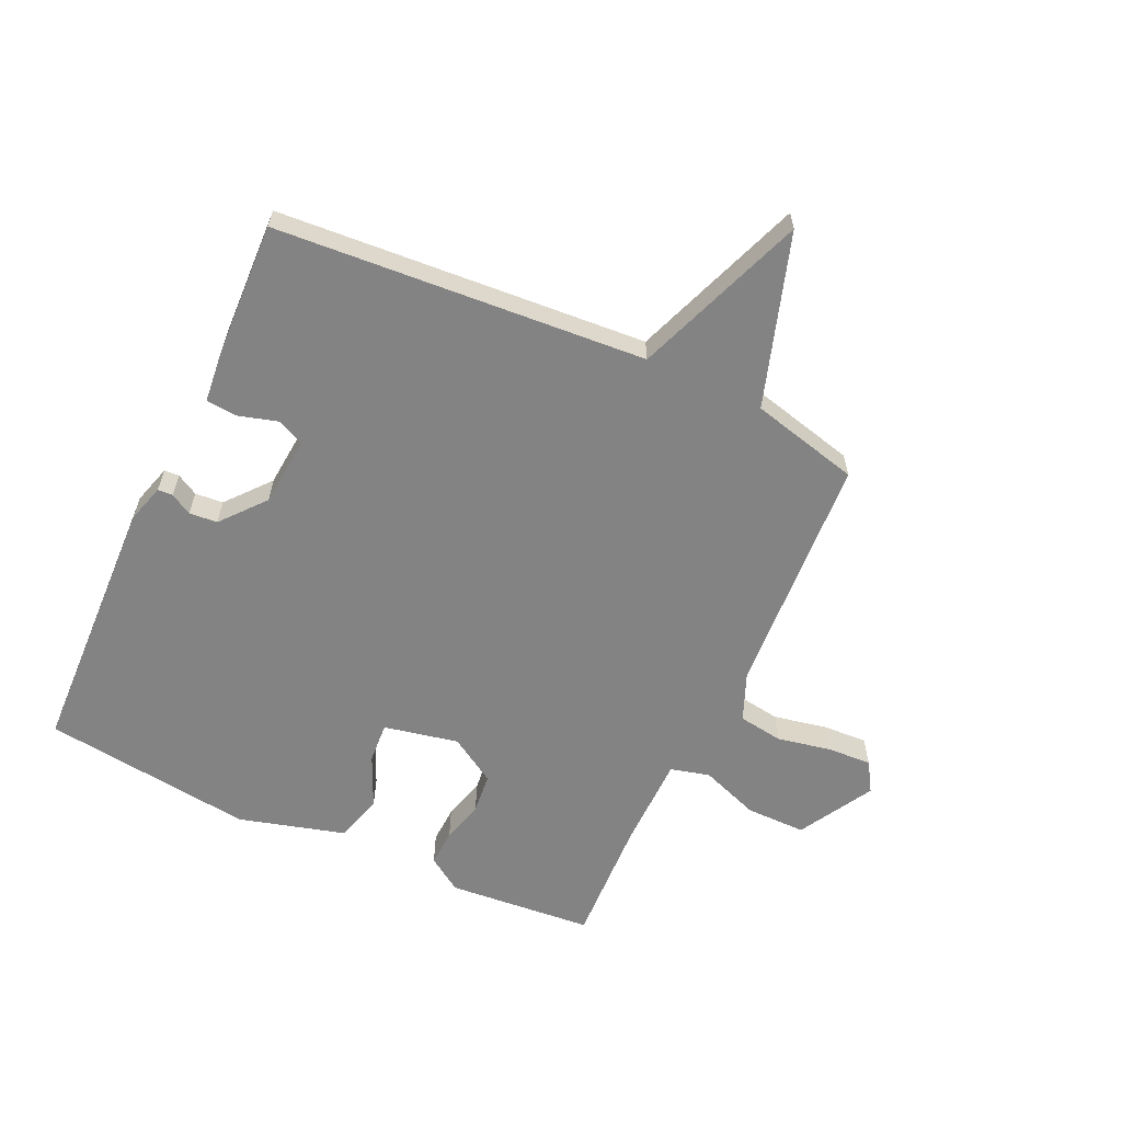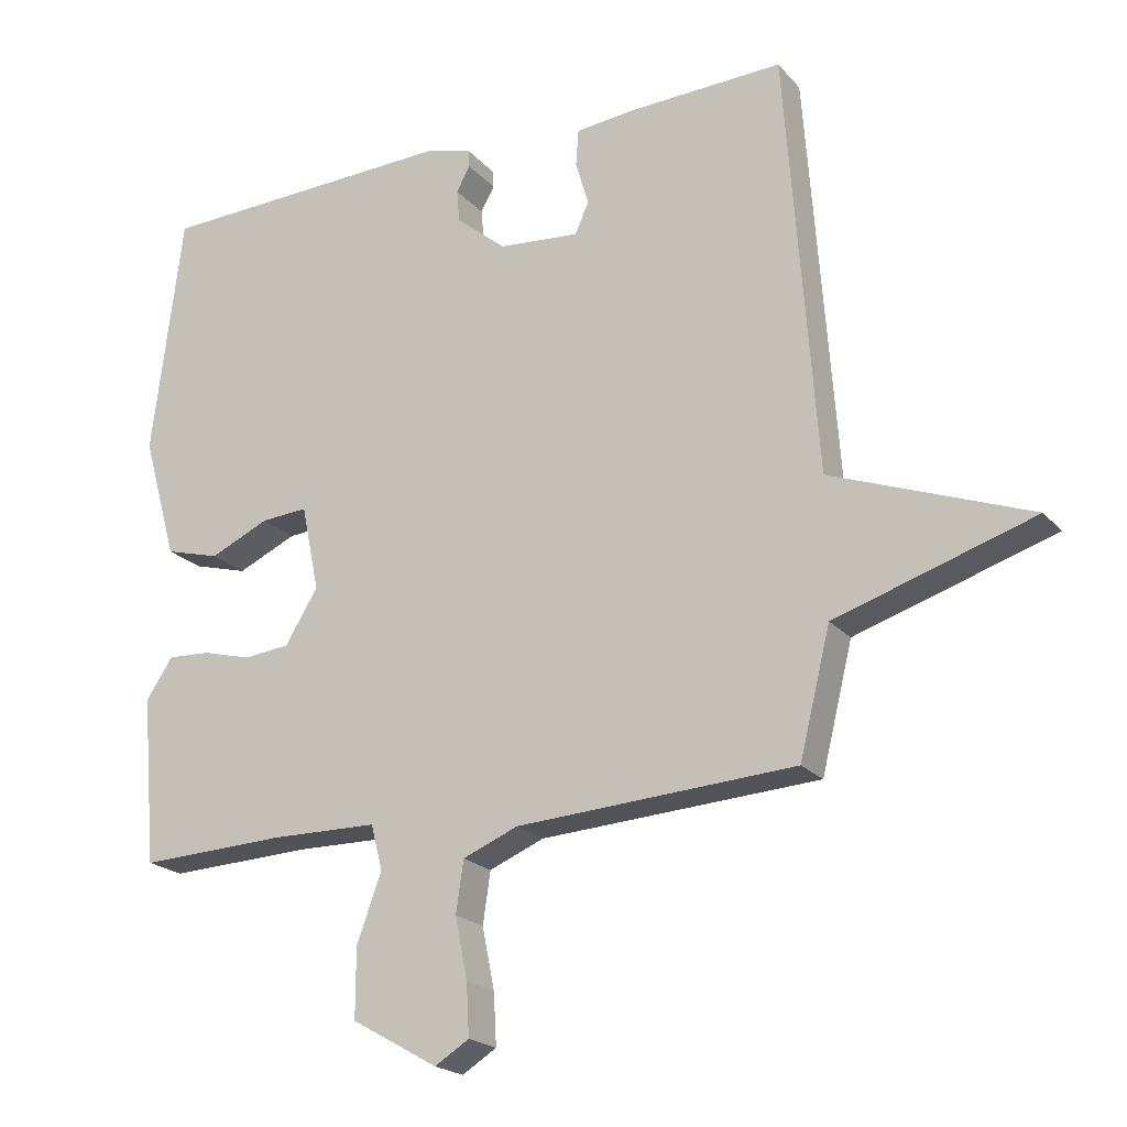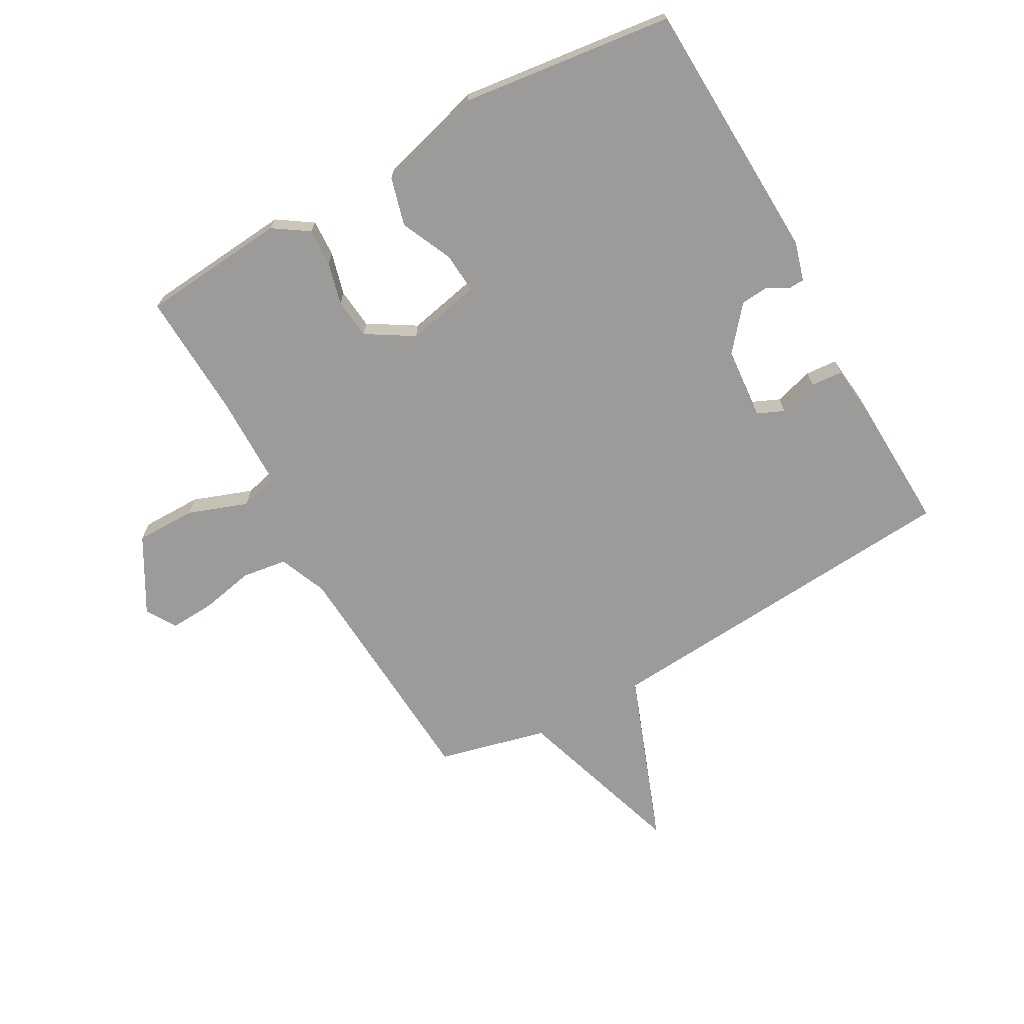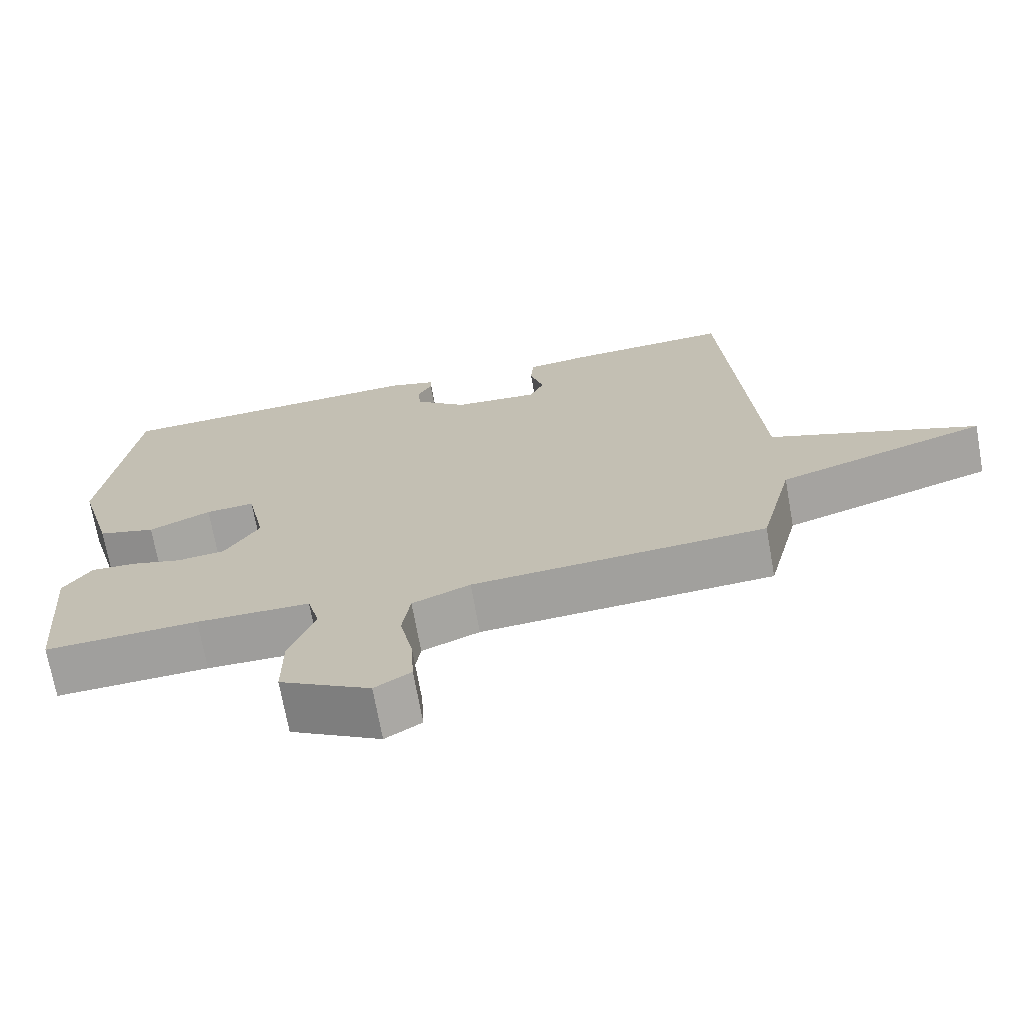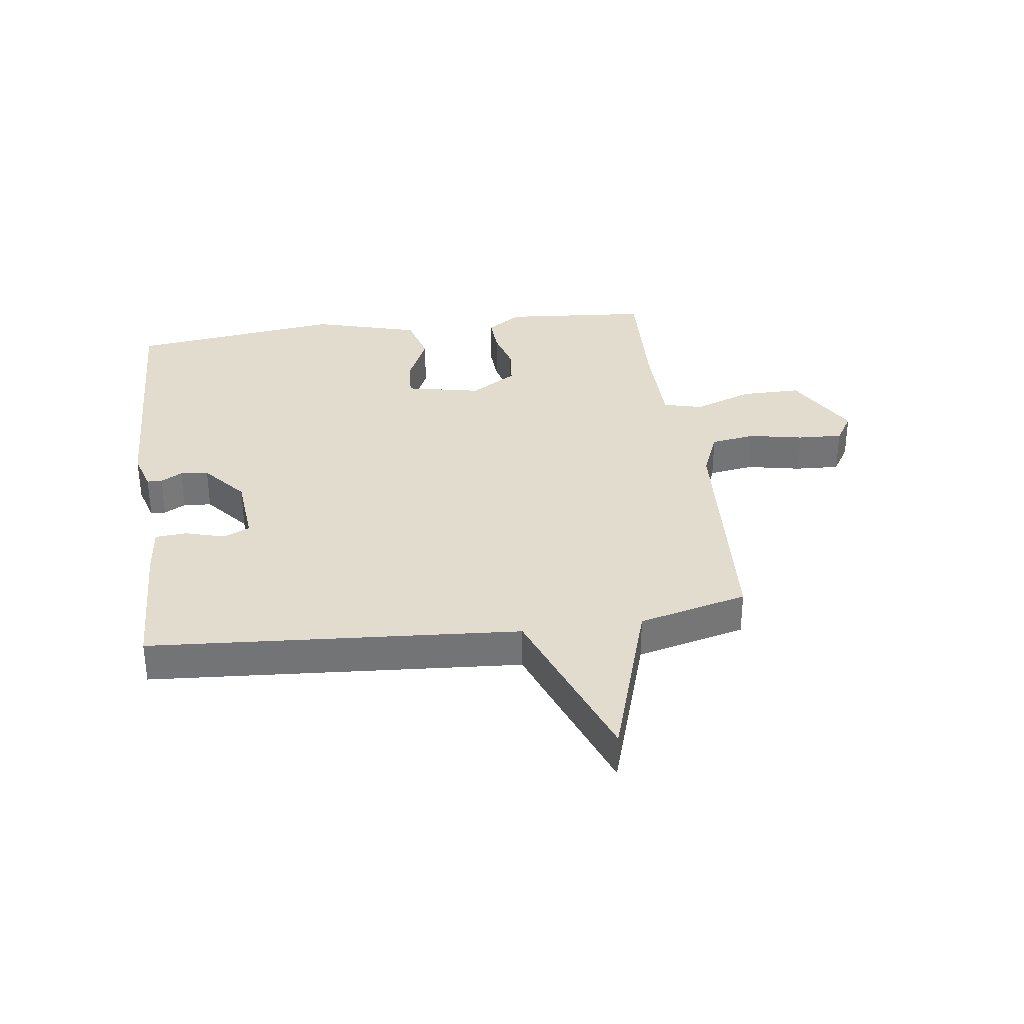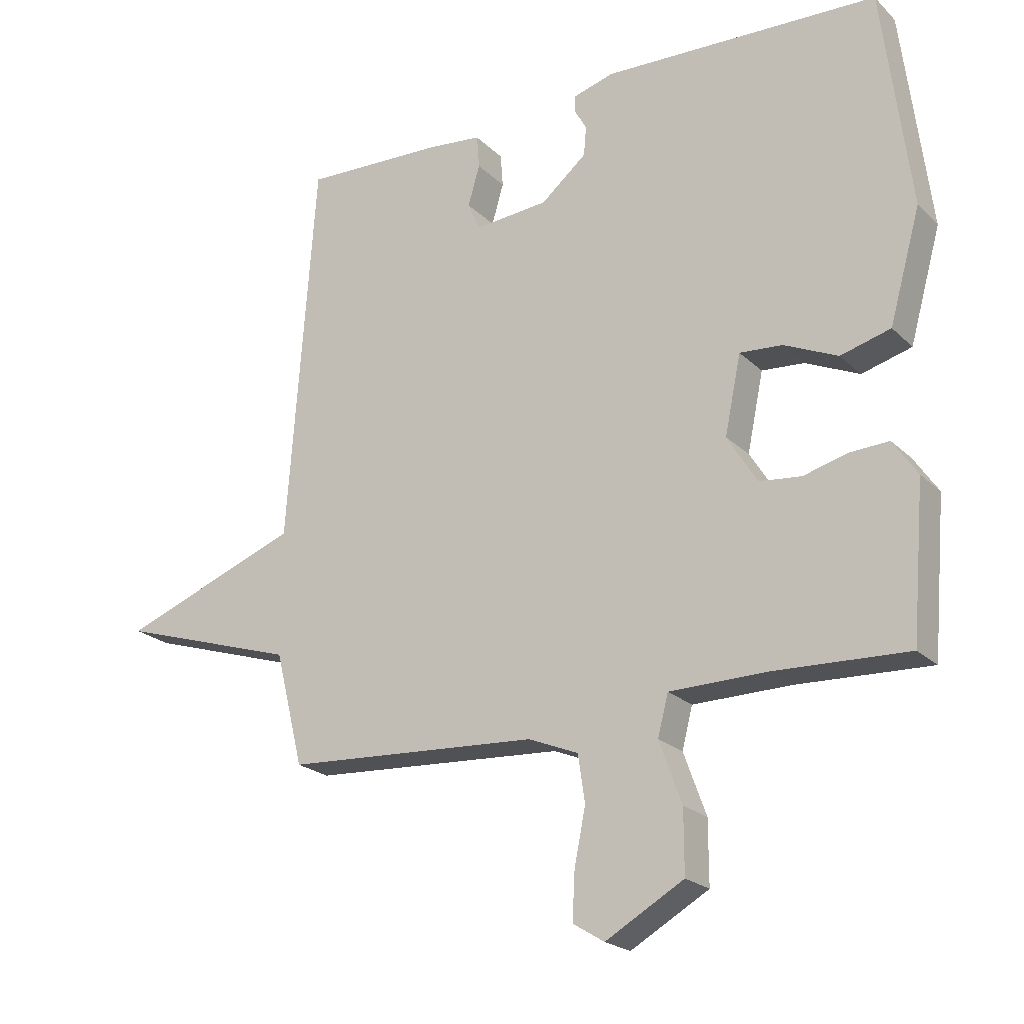
<metadata>
{"format":"obj","ext":"obj","renderer":"f3d","projection":"perspective","resolution":1024,"background":"white","views":[{"elev":-61.2,"azim":65.1,"up":"+Y"},{"elev":-20.7,"azim":28.8,"up":"+Z"},{"elev":-69.7,"azim":-60.7,"up":"+Y"},{"elev":-70.7,"azim":10.2,"up":"+Z"},{"elev":34.1,"azim":82.2,"up":"+Y"},{"elev":-21.9,"azim":-147.8,"up":"+Z"}]}
</metadata>
<code>
v -0.5 0.07 -0.5
v -0.521 0.07 -0.256
v -0.482 0.07 -0.198
v -0.42 0.07 -0.201
v -0.349 0.07 -0.22
v -0.282 0.07 -0.213
v -0.234 0.07 -0.135
v -0.26 0.07 -0.01
v -0.328 0.07 -0.015
v -0.414 0.07 -0.054
v -0.494 0.07 -0.032
v -0.544 0.07 0.146
v -0.5 0.07 0.5
v -0.058 0.07 0.517
v 0.007 0.07 0.498
v 0.008 0.07 0.473
v -0.012 0.07 0.437
v -0.008 0.07 0.39
v 0.065 0.07 0.329
v 0.183 0.07 0.319
v 0.203 0.07 0.364
v 0.184 0.07 0.429
v 0.188 0.07 0.482
v 0.274 0.07 0.491
v 0.5 0.07 0.5
v 0.545 0.07 -0.118
v 0.833 0.07 -0.226
v 0.545 0.07 -0.318
v 0.5 0.07 -0.5
v 0.094 0.07 -0.525
v 0.014 0.07 -0.558
v 0.003 0.07 -0.633
v 0.021 0.07 -0.722
v 0.025 0.07 -0.797
v -0.025 0.07 -0.828
v -0.15 0.07 -0.757
v -0.15 0.07 -0.657
v -0.114 0.07 -0.558
v -0.131 0.07 -0.493
v -0.288 0.07 -0.491
v -0.5 0 -0.5
v -0.521 0 -0.256
v -0.482 0 -0.198
v -0.42 0 -0.201
v -0.349 0 -0.22
v -0.282 0 -0.213
v -0.234 0 -0.135
v -0.26 0 -0.01
v -0.328 0 -0.015
v -0.414 0 -0.054
v -0.494 0 -0.032
v -0.544 0 0.146
v -0.5 0 0.5
v -0.058 0 0.517
v 0.007 0 0.498
v 0.008 0 0.473
v -0.012 0 0.437
v -0.008 0 0.39
v 0.065 0 0.329
v 0.183 0 0.319
v 0.203 0 0.364
v 0.184 0 0.429
v 0.188 0 0.482
v 0.274 0 0.491
v 0.5 0 0.5
v 0.545 0 -0.118
v 0.833 0 -0.226
v 0.545 0 -0.318
v 0.5 0 -0.5
v 0.094 0 -0.525
v 0.014 0 -0.558
v 0.003 0 -0.633
v 0.021 0 -0.722
v 0.025 0 -0.797
v -0.025 0 -0.828
v -0.15 0 -0.757
v -0.15 0 -0.657
v -0.114 0 -0.558
v -0.131 0 -0.493
v -0.288 0 -0.491
f 36 37 38
f 35 36 38
f 34 35 38
f 33 34 38
f 32 33 38
f 31 32 38 39
f 30 31 39
f 28 29 30 39
f 28 39 40
f 27 28 40
f 26 27 40
f 24 25 26
f 23 24 26
f 22 23 26
f 21 22 26
f 20 21 26
f 19 20 26 40
f 15 16 17
f 14 15 17
f 13 14 17
f 12 13 17
f 11 12 17
f 10 11 17
f 9 10 17
f 8 9 17 18
f 7 8 18 19
f 3 4 5
f 2 3 5
f 1 2 5
f 40 1 5
f 40 5 6
f 6 7 19 40
f 78 77 76
f 78 76 75
f 78 75 74
f 78 74 73
f 78 73 72
f 79 78 72 71
f 79 71 70
f 79 70 69 68
f 80 79 68
f 80 68 67
f 80 67 66
f 66 65 64
f 66 64 63
f 66 63 62
f 66 62 61
f 66 61 60
f 80 66 60 59
f 57 56 55
f 57 55 54
f 57 54 53
f 57 53 52
f 57 52 51
f 57 51 50
f 57 50 49
f 58 57 49 48
f 59 58 48 47
f 45 44 43
f 45 43 42
f 45 42 41
f 45 41 80
f 46 45 80
f 80 59 47 46
f 1 41 42 2
f 2 42 43 3
f 3 43 44 4
f 4 44 45 5
f 5 45 46 6
f 6 46 47 7
f 7 47 48 8
f 8 48 49 9
f 9 49 50 10
f 10 50 51 11
f 11 51 52 12
f 12 52 53 13
f 13 53 54 14
f 14 54 55 15
f 15 55 56 16
f 16 56 57 17
f 17 57 58 18
f 18 58 59 19
f 19 59 60 20
f 20 60 61 21
f 21 61 62 22
f 22 62 63 23
f 23 63 64 24
f 24 64 65 25
f 25 65 66 26
f 26 66 67 27
f 27 67 68 28
f 28 68 69 29
f 29 69 70 30
f 30 70 71 31
f 31 71 72 32
f 32 72 73 33
f 33 73 74 34
f 34 74 75 35
f 35 75 76 36
f 36 76 77 37
f 37 77 78 38
f 38 78 79 39
f 39 79 80 40
f 40 80 41 1

</code>
